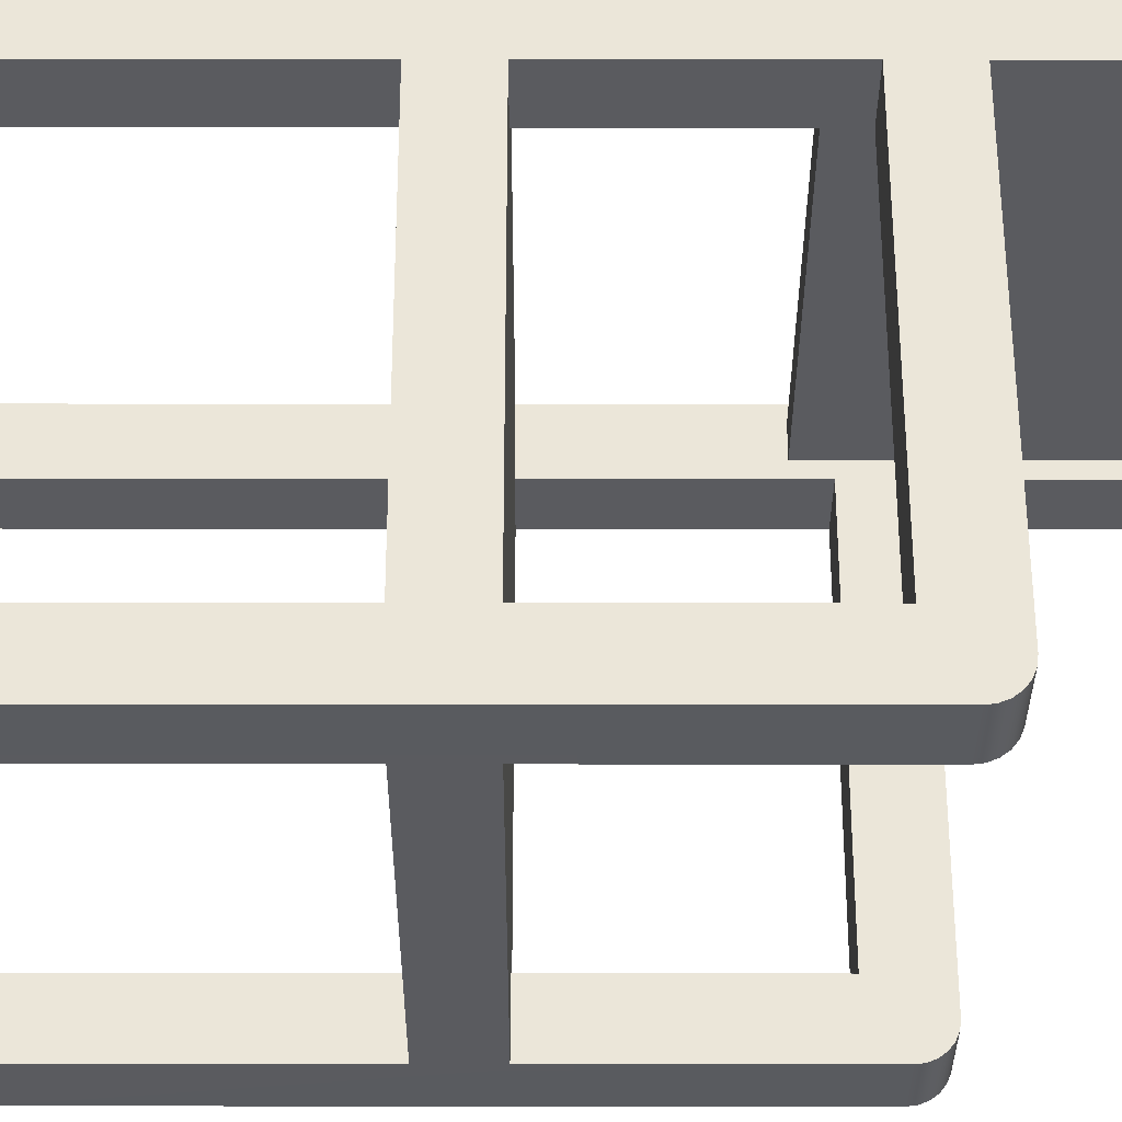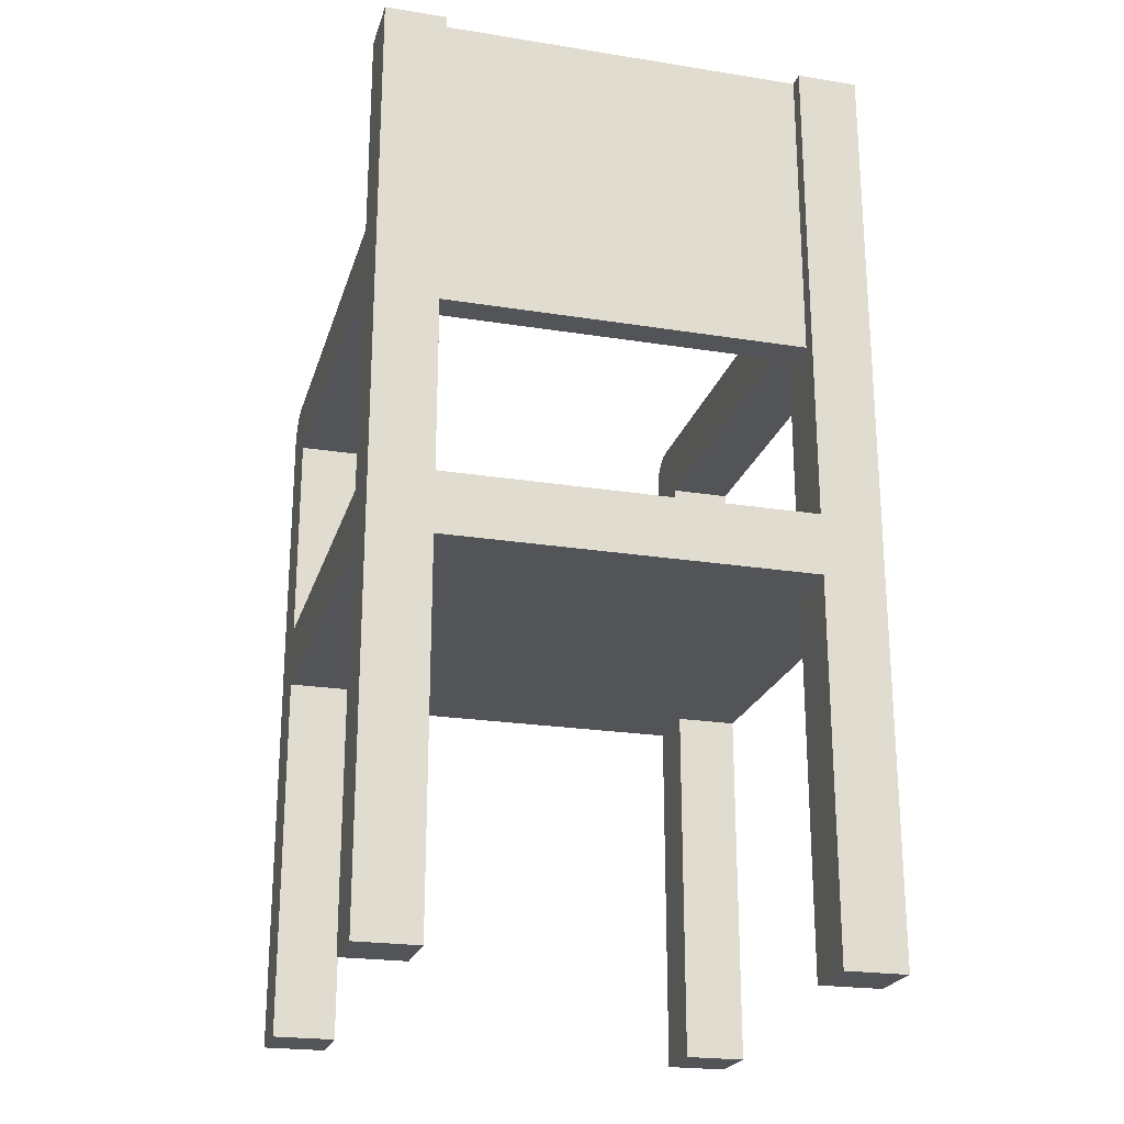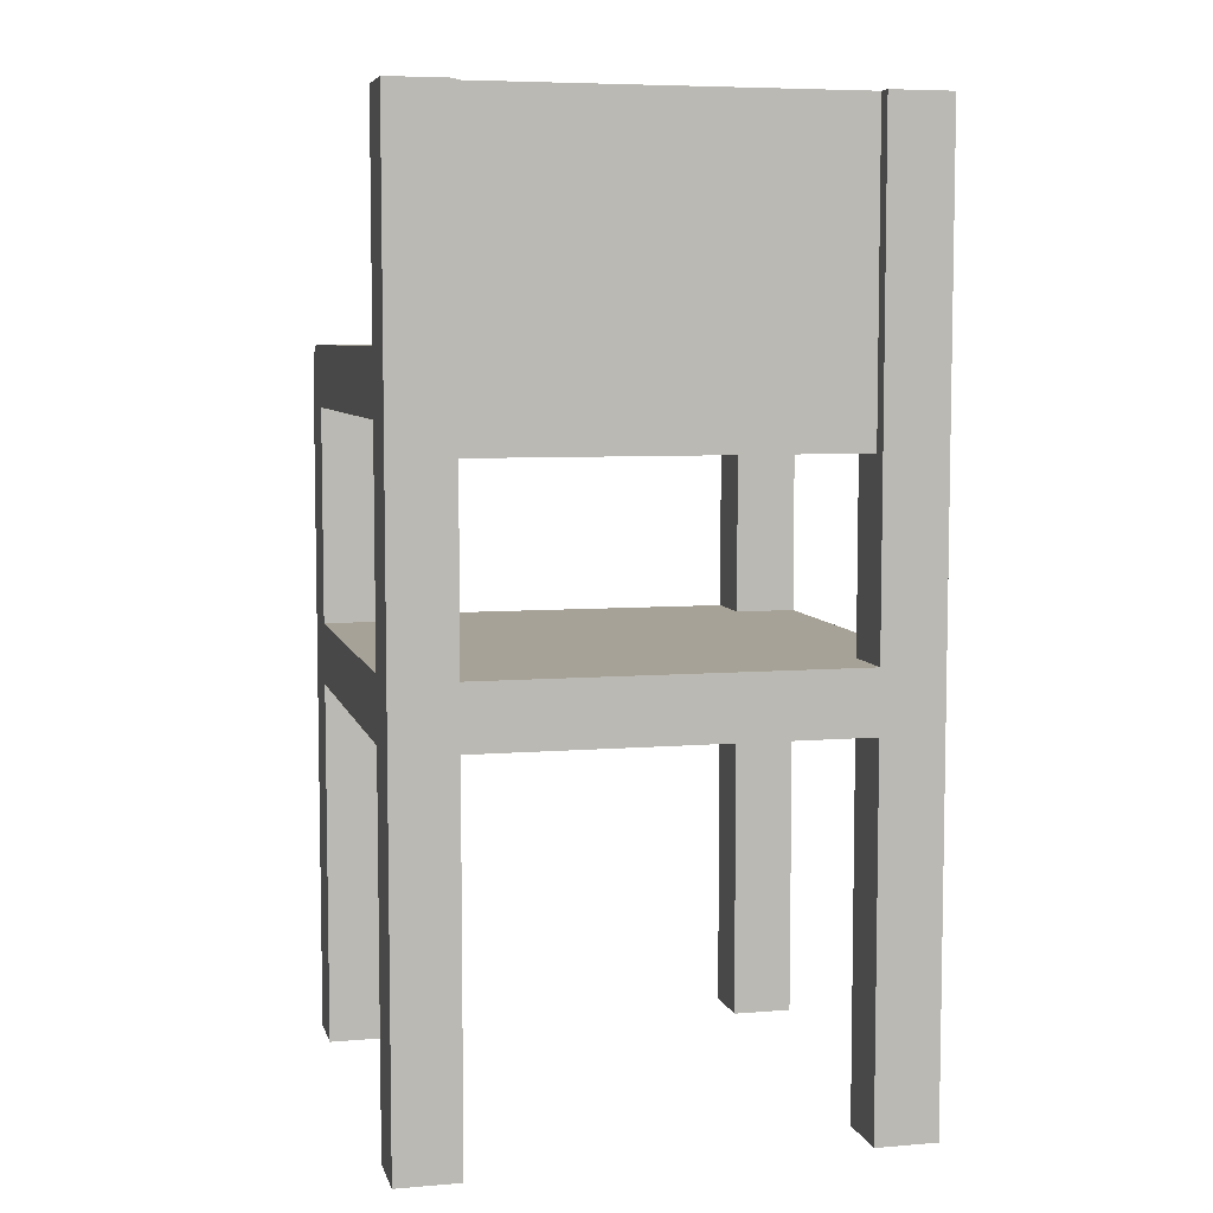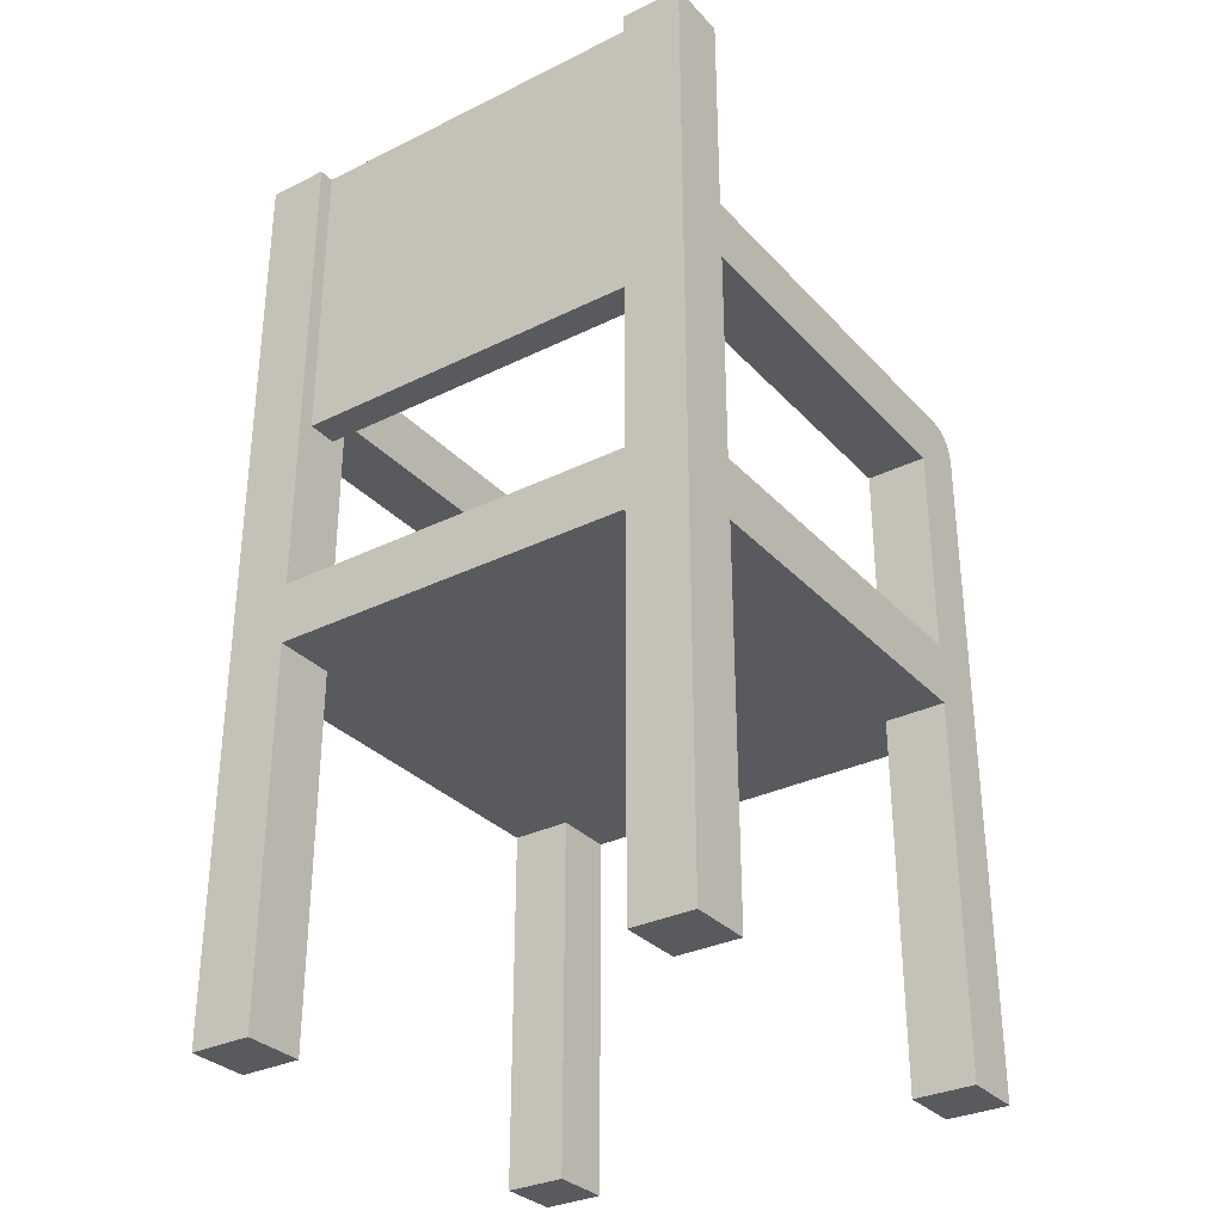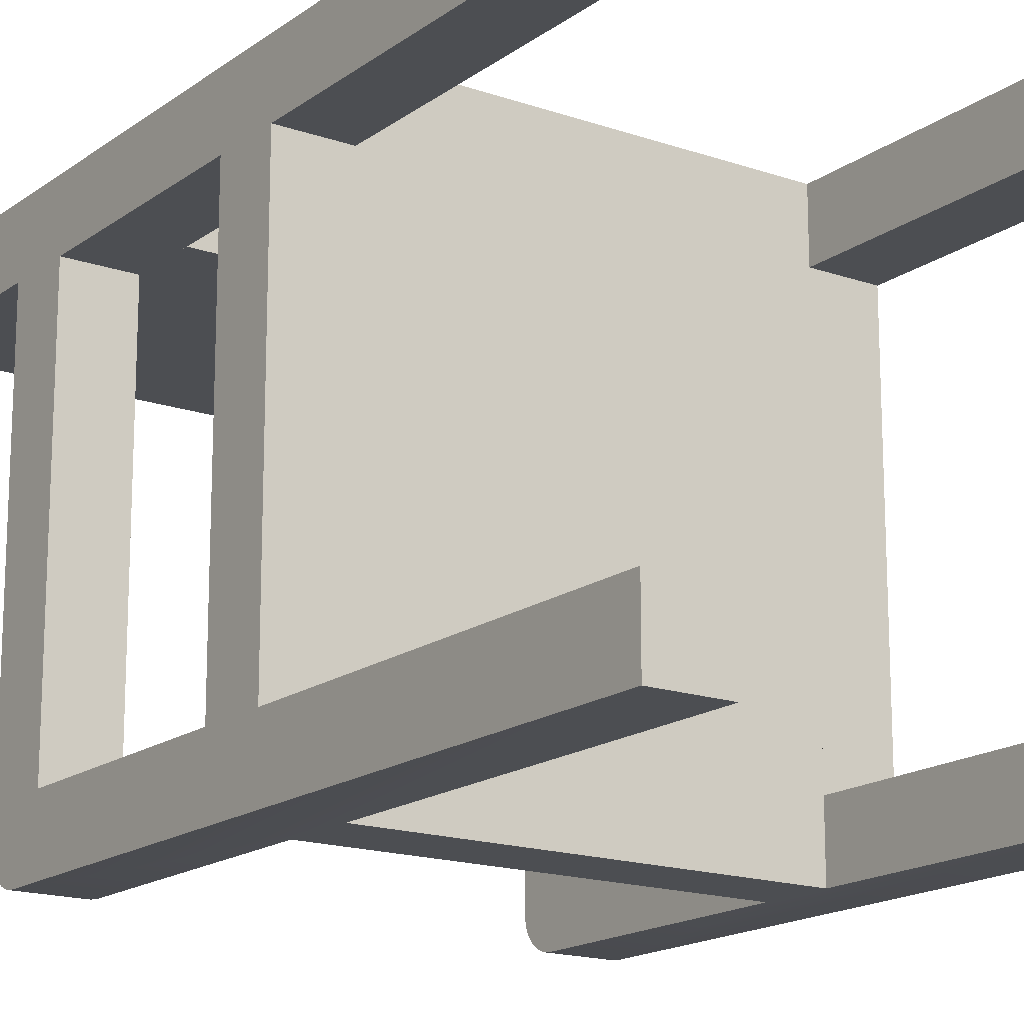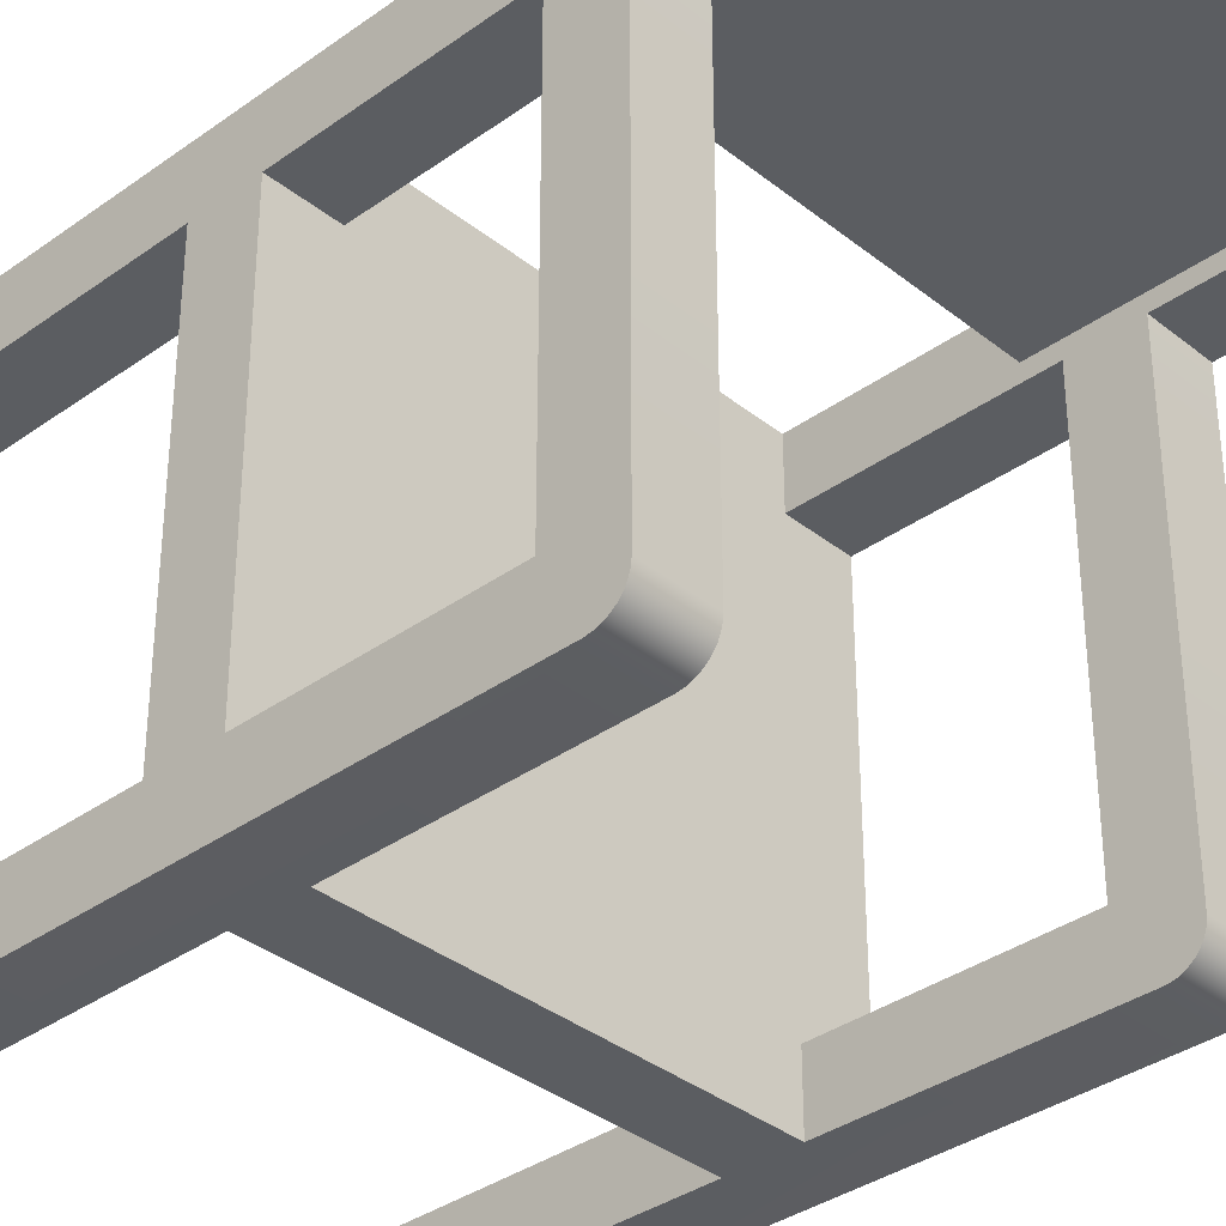
<metadata>
{"format":"obj","ext":"obj","renderer":"f3d","projection":"perspective","resolution":1024,"background":"white","views":[{"elev":-32.8,"azim":89.9,"up":"+Z"},{"elev":-22.8,"azim":-15.2,"up":"+Y"},{"elev":6.5,"azim":-13.6,"up":"+Y"},{"elev":-31.7,"azim":34.8,"up":"+Y"},{"elev":-16.8,"azim":-35.1,"up":"+Z"},{"elev":-35.4,"azim":133.6,"up":"+Z"}]}
</metadata>
<code>
v 0.1586 0.07704 0.1964
v -0.1608 0.07704 0.223
v -0.1608 0.07704 0.1964
v 0.1586 0.07704 0.223
v -0.1608 -0.08263 0.183
v 0.1586 0.3432 0.1964
v 0.1586 -0.08263 0.183
v -0.1608 0.3432 0.223
v -0.1608 -0.08263 0.2363
v -0.1608 0.3432 0.183
v -0.1608 0.3432 0.1964
v 0.1586 -0.08263 0.2363
v 0.1586 0.3432 0.223
v -0.1608 0.3432 0.2363
v -0.1608 0.1037 0.183
v 0.1586 0.3432 0.183
v 0.1586 0.3432 0.2363
v 0.1054 -0.08263 -0.1895
v -0.214 0.3432 0.2363
v -0.1608 -0.08263 -0.1363
v 0.1586 -0.1359 0.2363
v -0.1608 0.1569 0.183
v -0.214 0.1037 0.183
v 0.1586 0.1037 0.183
v 0.2118 0.3432 0.183
v 0.2118 0.3432 0.2363
v -0.1608 -0.08263 -0.1895
v 0.1586 -0.08263 -0.1895
v -0.1608 -0.1359 0.2363
v -0.214 -0.08263 -0.1363
v -0.214 0.1569 0.183
v -0.1608 0.1569 -0.1629
v -0.214 -0.08263 0.183
v -0.214 0.1037 -0.1363
v 0.2118 -0.08263 0.183
v 0.1586 0.1569 0.183
v 0.1586 -0.08263 -0.1363
v -0.1608 -0.4552 0.2363
v -0.214 0.3432 0.183
v 0.2118 -0.4552 0.2363
v 0.1586 -0.1359 -0.1895
v -0.1608 0.1037 -0.1363
v 0.2118 0.1037 0.183
v 0.1586 0.1037 -0.1363
v 0.2118 0.1569 0.183
v -0.214 -0.4552 0.2363
v -0.1608 -0.4552 0.183
v -0.1608 0.156 -0.1698
v -0.214 -0.1359 0.183
v -0.214 -0.4552 -0.1895
v 0.1586 -0.4552 0.2363
v -0.1608 -0.1359 0.183
v 0.1586 -0.1359 -0.1363
v -0.214 0.1569 -0.1629
v 0.2118 0.1037 -0.1363
v 0.2118 -0.08263 -0.1363
v 0.1586 0.1569 -0.1629
v 0.2118 0.1569 -0.1629
v 0.2118 0.1303 -0.1895
v -0.1608 -0.1359 -0.1895
v -0.214 -0.4552 0.183
v -0.1608 0.1533 -0.1762
v -0.214 -0.1359 -0.1363
v 0.2118 -0.4552 0.183
v 0.1586 -0.1359 0.183
v -0.1608 -0.1359 -0.1363
v 0.1586 -0.4552 -0.1363
v 0.2118 -0.1359 0.183
v 0.1586 -0.4552 -0.1895
v 0.1586 0.1303 -0.1895
v -0.214 0.1303 -0.1895
v 0.1586 0.156 -0.1698
v -0.214 0.156 -0.1698
v -0.1608 0.1491 -0.1817
v -0.214 -0.4552 -0.1363
v 0.1586 -0.4552 0.183
v 0.2118 -0.1359 -0.1363
v 0.2118 0.156 -0.1698
v 0.2118 -0.4552 -0.1895
v 0.2118 0.1372 -0.1886
v 0.1586 0.1372 -0.1886
v -0.1608 0.1303 -0.1895
v -0.1608 -0.4552 -0.1895
v 0.1586 0.1533 -0.1762
v -0.214 0.1533 -0.1762
v -0.1608 0.1436 -0.186
v 0.2118 -0.4552 -0.1363
v 0.1586 0.1436 -0.186
v -0.214 0.1372 -0.1886
v -0.1608 0.1372 -0.1886
v -0.1608 -0.4552 -0.1363
v 0.1586 0.1491 -0.1817
v 0.2118 0.1533 -0.1762
v -0.214 0.1491 -0.1817
v -0.214 0.1436 -0.186
v 0.2118 0.1436 -0.186
v 0.2118 0.1491 -0.1817
g mesh1_mesh1-geometry
f 1 2 3
f 2 1 4
f 3 2 1
f 4 1 2
f 5 2 3
f 3 2 5
f 6 3 1
f 1 3 6
f 4 7 1
f 1 7 4
f 8 4 2
f 2 4 8
f 9 2 5
f 5 2 9
f 3 10 5
f 5 10 3
f 3 6 11
f 11 6 3
f 1 7 6
f 6 7 1
f 4 12 7
f 7 12 4
f 4 8 13
f 13 8 4
f 2 14 8
f 8 14 2
f 2 9 14
f 14 9 2
f 12 5 9
f 9 5 12
f 10 3 11
f 11 3 10
f 5 10 15
f 15 10 5
f 6 8 11
f 11 8 6
f 6 7 16
f 16 7 6
f 12 4 17
f 17 4 12
f 18 12 7
f 7 12 18
f 8 6 13
f 13 6 8
f 13 17 4
f 4 17 13
f 14 11 8
f 8 11 14
f 9 19 14
f 14 19 9
f 5 12 20
f 20 12 5
f 12 21 9
f 9 21 12
f 14 10 11
f 11 10 14
f 15 10 22
f 22 10 15
f 5 23 15
f 15 23 5
f 16 7 24
f 24 7 16
f 25 6 16
f 16 6 25
f 26 12 17
f 17 12 26
f 27 12 18
f 18 12 27
f 18 7 28
f 28 7 18
f 6 25 13
f 13 25 6
f 13 25 17
f 17 25 13
f 29 19 9
f 9 19 29
f 19 10 14
f 14 10 19
f 20 12 27
f 27 12 20
f 30 5 20
f 20 5 30
f 26 21 12
f 12 21 26
f 29 9 21
f 21 9 29
f 10 31 22
f 22 31 10
f 15 22 32
f 32 22 15
f 23 5 33
f 33 5 23
f 15 34 23
f 23 34 15
f 24 35 7
f 7 35 24
f 16 24 36
f 36 24 16
f 36 25 16
f 16 25 36
f 17 25 26
f 26 25 17
f 27 28 18
f 18 28 27
f 28 7 37
f 37 7 28
f 38 19 29
f 29 19 38
f 10 19 39
f 39 19 10
f 20 32 27
f 27 32 20
f 5 30 33
f 33 30 5
f 34 20 30
f 30 20 34
f 40 21 26
f 26 21 40
f 29 41 21
f 21 41 29
f 31 10 39
f 39 10 31
f 31 32 22
f 22 32 31
f 15 32 42
f 42 32 15
f 39 33 23
f 23 33 39
f 34 15 42
f 42 15 34
f 34 31 23
f 23 31 34
f 35 24 43
f 43 24 35
f 35 37 7
f 7 37 35
f 44 36 24
f 24 36 44
f 25 36 45
f 45 36 25
f 25 40 26
f 26 40 25
f 41 28 27
f 27 28 41
f 28 44 37
f 37 44 28
f 19 38 46
f 46 38 19
f 47 29 38
f 38 29 47
f 33 39 19
f 19 39 33
f 42 32 20
f 20 32 42
f 27 32 48
f 48 32 27
f 33 49 30
f 30 49 33
f 20 34 42
f 42 34 20
f 30 50 34
f 34 50 30
f 21 40 51
f 51 40 21
f 52 41 29
f 29 41 52
f 21 41 53
f 53 41 21
f 39 23 31
f 31 23 39
f 32 31 54
f 54 31 32
f 31 34 54
f 54 34 31
f 24 55 43
f 43 55 24
f 35 25 43
f 43 25 35
f 37 35 56
f 56 35 37
f 36 44 57
f 57 44 36
f 55 24 44
f 44 24 55
f 36 58 45
f 45 58 36
f 43 25 45
f 45 25 43
f 40 25 35
f 35 25 40
f 41 59 28
f 28 59 41
f 27 60 41
f 41 60 27
f 44 28 57
f 57 28 44
f 56 44 37
f 37 44 56
f 46 47 38
f 38 47 46
f 61 19 46
f 46 19 61
f 29 47 52
f 52 47 29
f 19 61 33
f 33 61 19
f 54 48 32
f 32 48 54
f 27 48 62
f 62 48 27
f 33 61 49
f 49 61 33
f 30 49 63
f 63 49 30
f 63 50 30
f 30 50 63
f 34 50 54
f 54 50 34
f 51 64 40
f 40 64 51
f 65 51 21
f 21 51 65
f 66 41 52
f 52 41 66
f 41 67 53
f 53 67 41
f 21 53 65
f 65 53 21
f 43 58 55
f 55 58 43
f 56 68 35
f 35 68 56
f 58 36 57
f 57 36 58
f 44 56 55
f 55 56 44
f 43 45 58
f 58 45 43
f 35 64 40
f 40 64 35
f 69 59 41
f 41 59 69
f 28 59 70
f 70 59 28
f 71 60 27
f 27 60 71
f 41 66 60
f 60 66 41
f 57 28 72
f 72 28 57
f 47 46 61
f 61 46 47
f 47 49 52
f 52 49 47
f 48 54 73
f 73 54 48
f 73 62 48
f 48 62 73
f 27 62 74
f 74 62 27
f 49 47 61
f 61 47 49
f 66 49 63
f 63 49 66
f 50 63 75
f 75 63 50
f 54 50 73
f 73 50 54
f 64 51 76
f 76 51 64
f 51 65 76
f 76 65 51
f 49 66 52
f 52 66 49
f 67 41 69
f 69 41 67
f 67 77 53
f 53 77 67
f 77 65 53
f 53 65 77
f 55 58 56
f 56 58 55
f 68 56 77
f 77 56 68
f 64 35 68
f 68 35 64
f 57 78 58
f 58 78 57
f 59 69 79
f 79 69 59
f 80 70 59
f 59 70 80
f 81 28 70
f 70 28 81
f 50 60 71
f 71 60 50
f 71 27 82
f 82 27 71
f 66 83 60
f 60 83 66
f 72 28 84
f 84 28 72
f 78 57 72
f 72 57 78
f 62 73 85
f 85 73 62
f 85 74 62
f 62 74 85
f 27 74 86
f 86 74 27
f 75 66 63
f 63 66 75
f 83 75 50
f 50 75 83
f 73 50 85
f 85 50 73
f 65 64 76
f 76 64 65
f 79 67 69
f 69 67 79
f 77 67 87
f 87 67 77
f 65 77 68
f 68 77 65
f 79 56 58
f 58 56 79
f 77 56 87
f 87 56 77
f 64 65 68
f 68 65 64
f 79 58 78
f 78 58 79
f 79 80 59
f 59 80 79
f 70 80 81
f 81 80 70
f 88 28 81
f 81 28 88
f 60 50 83
f 83 50 60
f 89 50 71
f 71 50 89
f 27 90 82
f 82 90 27
f 90 71 82
f 82 71 90
f 83 66 91
f 91 66 83
f 84 28 92
f 92 28 84
f 93 72 84
f 84 72 93
f 72 93 78
f 78 93 72
f 74 85 94
f 94 85 74
f 74 95 86
f 86 95 74
f 27 86 90
f 90 86 27
f 66 75 91
f 91 75 66
f 75 83 91
f 91 83 75
f 85 50 94
f 94 50 85
f 67 79 87
f 87 79 67
f 87 56 79
f 79 56 87
f 79 78 93
f 93 78 79
f 79 96 80
f 80 96 79
f 96 81 80
f 80 81 96
f 92 28 88
f 88 28 92
f 81 96 88
f 88 96 81
f 95 50 89
f 89 50 95
f 71 90 89
f 89 90 71
f 97 84 92
f 92 84 97
f 84 97 93
f 93 97 84
f 95 74 94
f 94 74 95
f 89 86 95
f 95 86 89
f 86 89 90
f 90 89 86
f 94 50 95
f 95 50 94
f 79 93 97
f 97 93 79
f 79 97 96
f 96 97 79
f 88 97 92
f 92 97 88
f 97 88 96
f 96 88 97
g mesh2_mesh2-geometry
l 46 61
l 46 19
l 38 46
l 61 49
l 61 47
l 39 19
l 19 14
l 38 29
l 47 38
l 63 49
l 52 49
l 47 52
l 31 39
l 10 39
l 9 14
l 14 8
l 21 29
l 29 52
l 63 66
l 75 63
l 52 5
l 54 31
l 22 31
l 11 10
l 22 10
l 9 5
l 12 9
l 2 8
l 8 13
l 51 21
l 65 21
l 91 66
l 66 60
l 75 91
l 50 75
l 5 15
l 5 33
l 73 54
l 32 22
l 3 11
l 6 11
l 12 17
l 7 12
l 2 4
l 2 3
l 4 13
l 13 17
l 40 51
l 51 76
l 76 65
l 68 65
l 65 7
l 91 83
l 41 60
l 83 60
l 50 71
l 83 50
l 42 15
l 23 15
l 30 33
l 33 23
l 85 73
l 48 32
l 3 1
l 1 6
l 16 6
l 17 26
l 7 24
l 35 7
l 1 4
l 64 40
l 40 26
l 76 64
l 64 68
l 77 68
l 69 41
l 41 53
l 71 89
l 20 42
l 34 42
l 23 34
l 30 20
l 34 30
l 94 85
l 62 48
l 36 16
l 25 16
l 26 25
l 24 43
l 44 24
l 35 43
l 56 35
l 87 77
l 53 77
l 79 69
l 69 67
l 67 53
l 89 95
l 20 27
l 95 94
l 74 62
l 57 36
l 45 36
l 45 25
l 55 43
l 37 44
l 44 55
l 37 56
l 56 55
l 67 87
l 87 79
l 79 59
l 18 27
l 27 82
l 86 74
l 72 57
l 45 58
l 28 37
l 80 59
l 28 18
l 82 90
l 90 86
l 84 72
l 58 78
l 28 70
l 96 80
l 92 84
l 78 93
l 70 81
l 97 96
l 88 92
l 93 97
l 81 88

</code>
